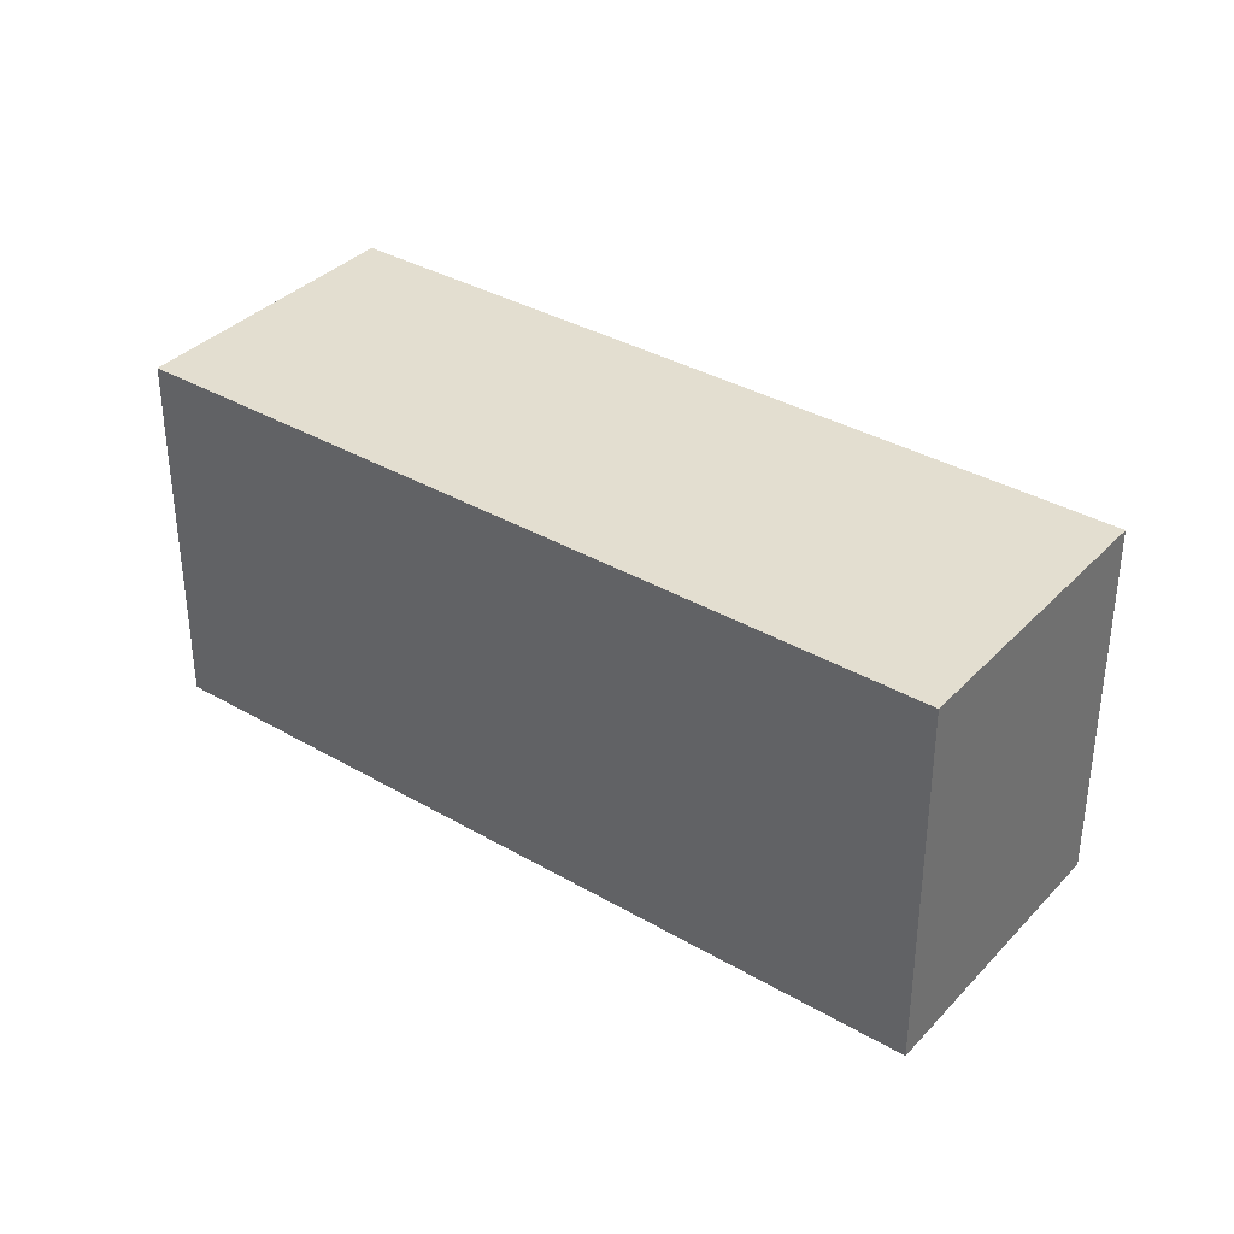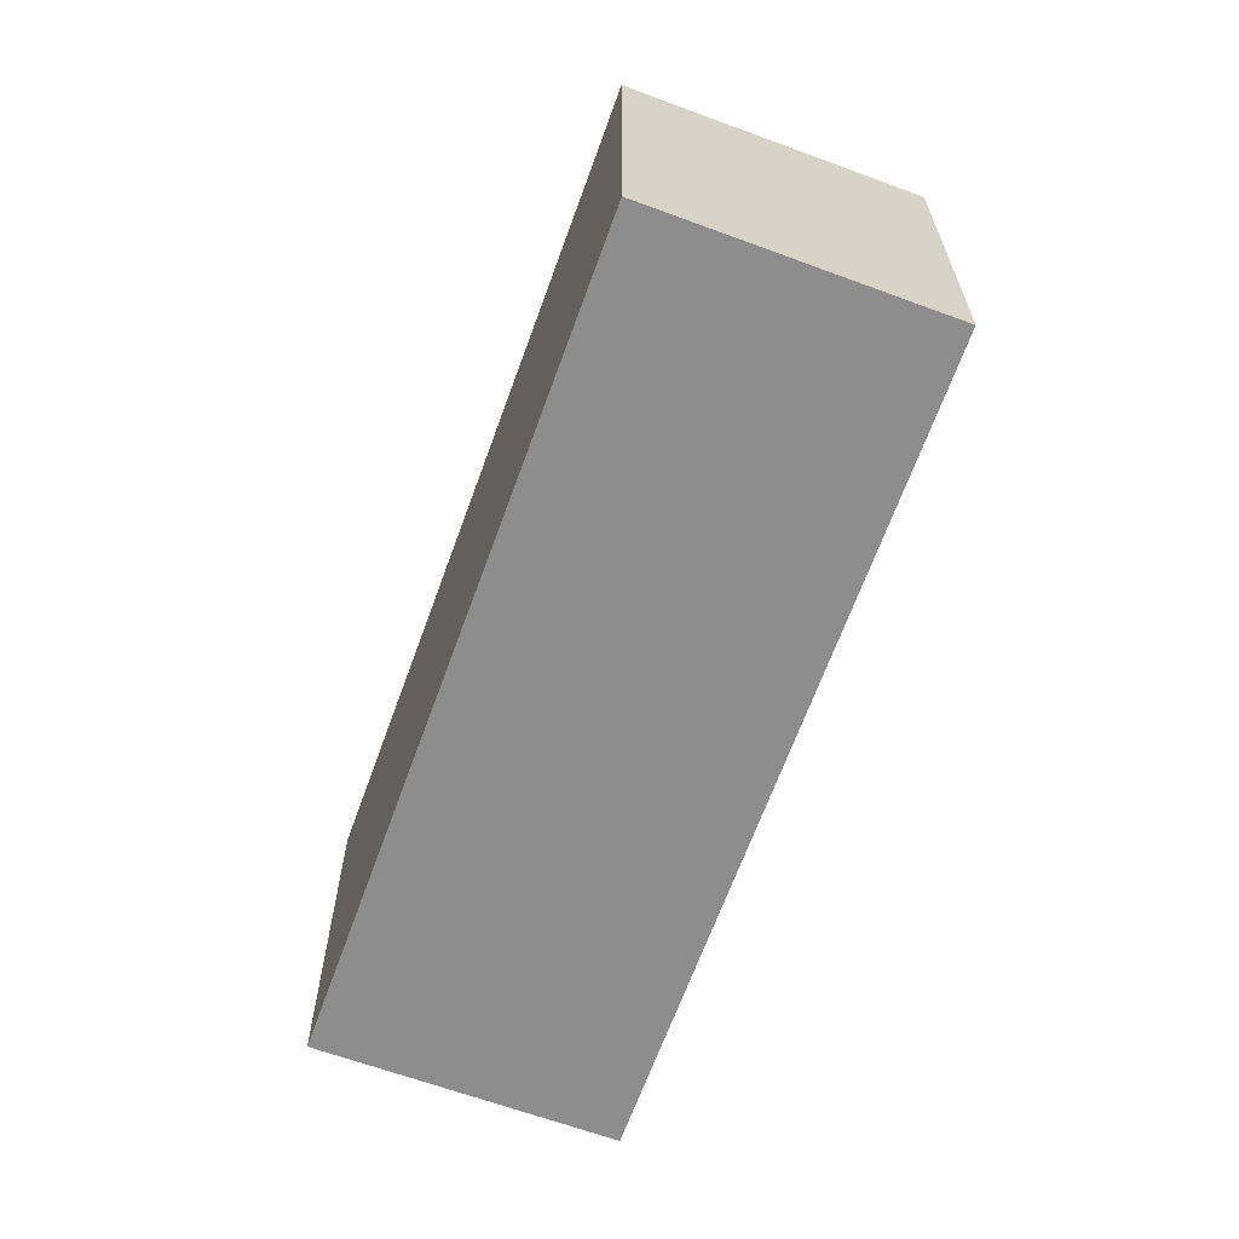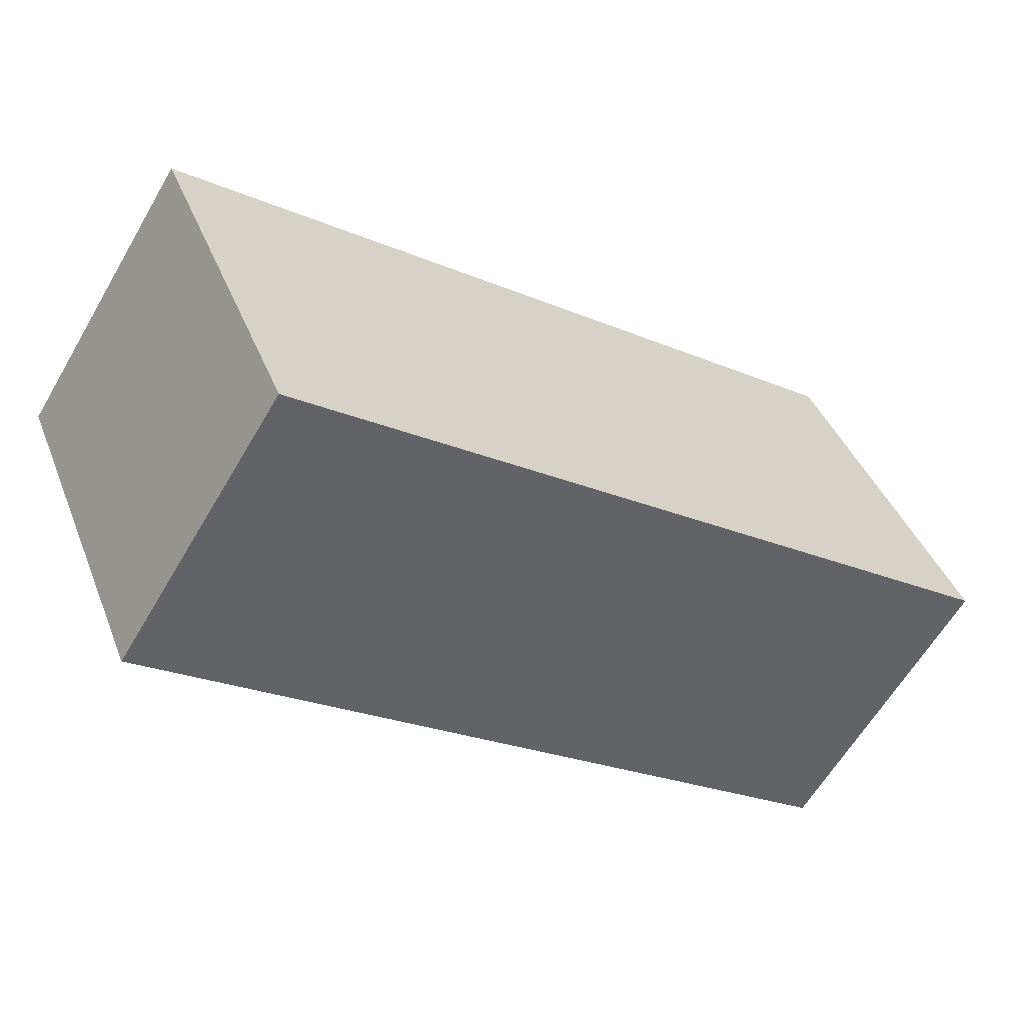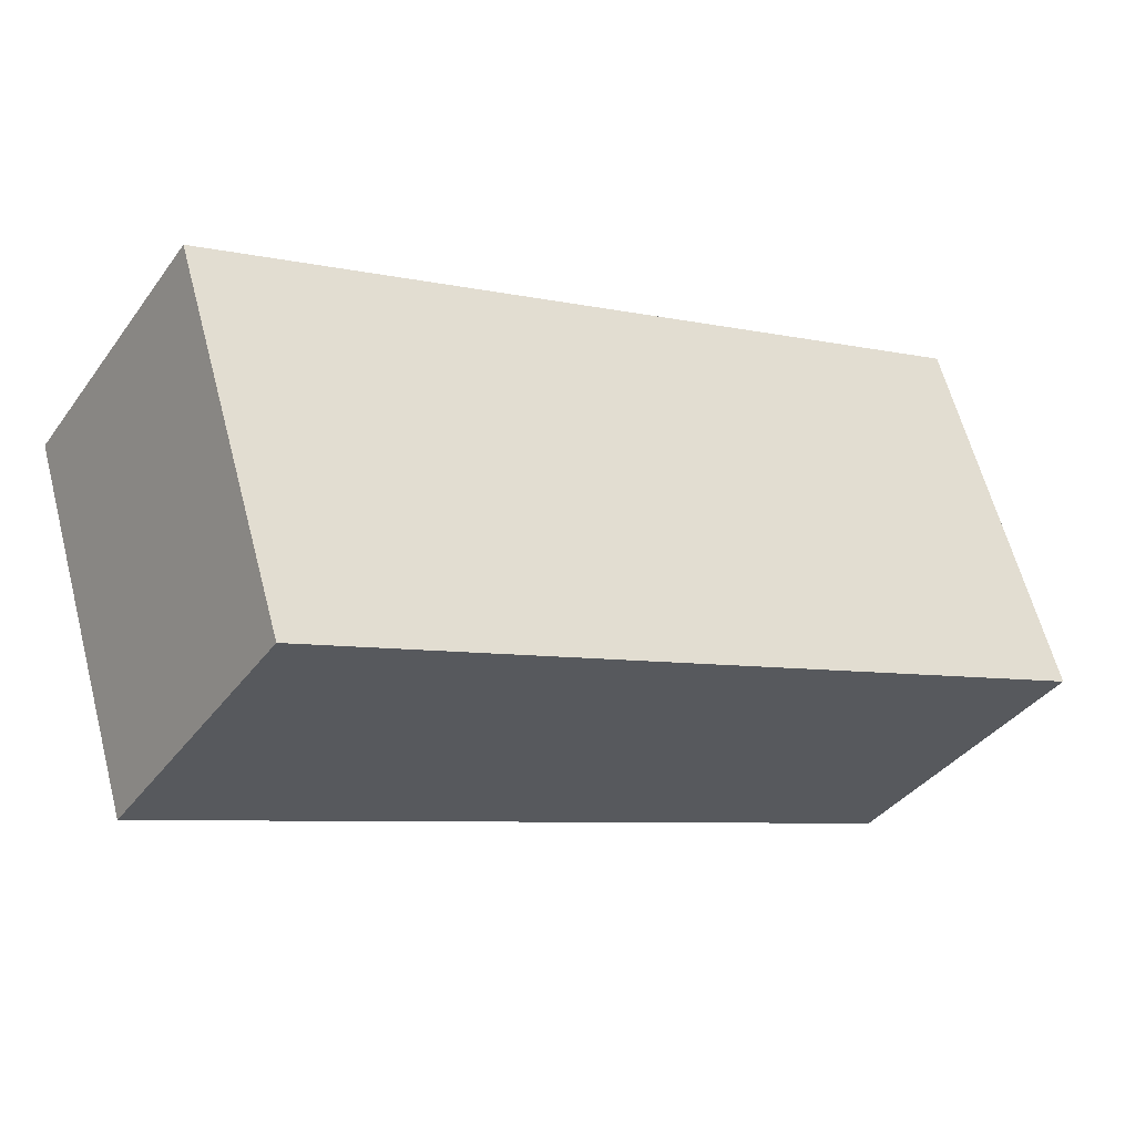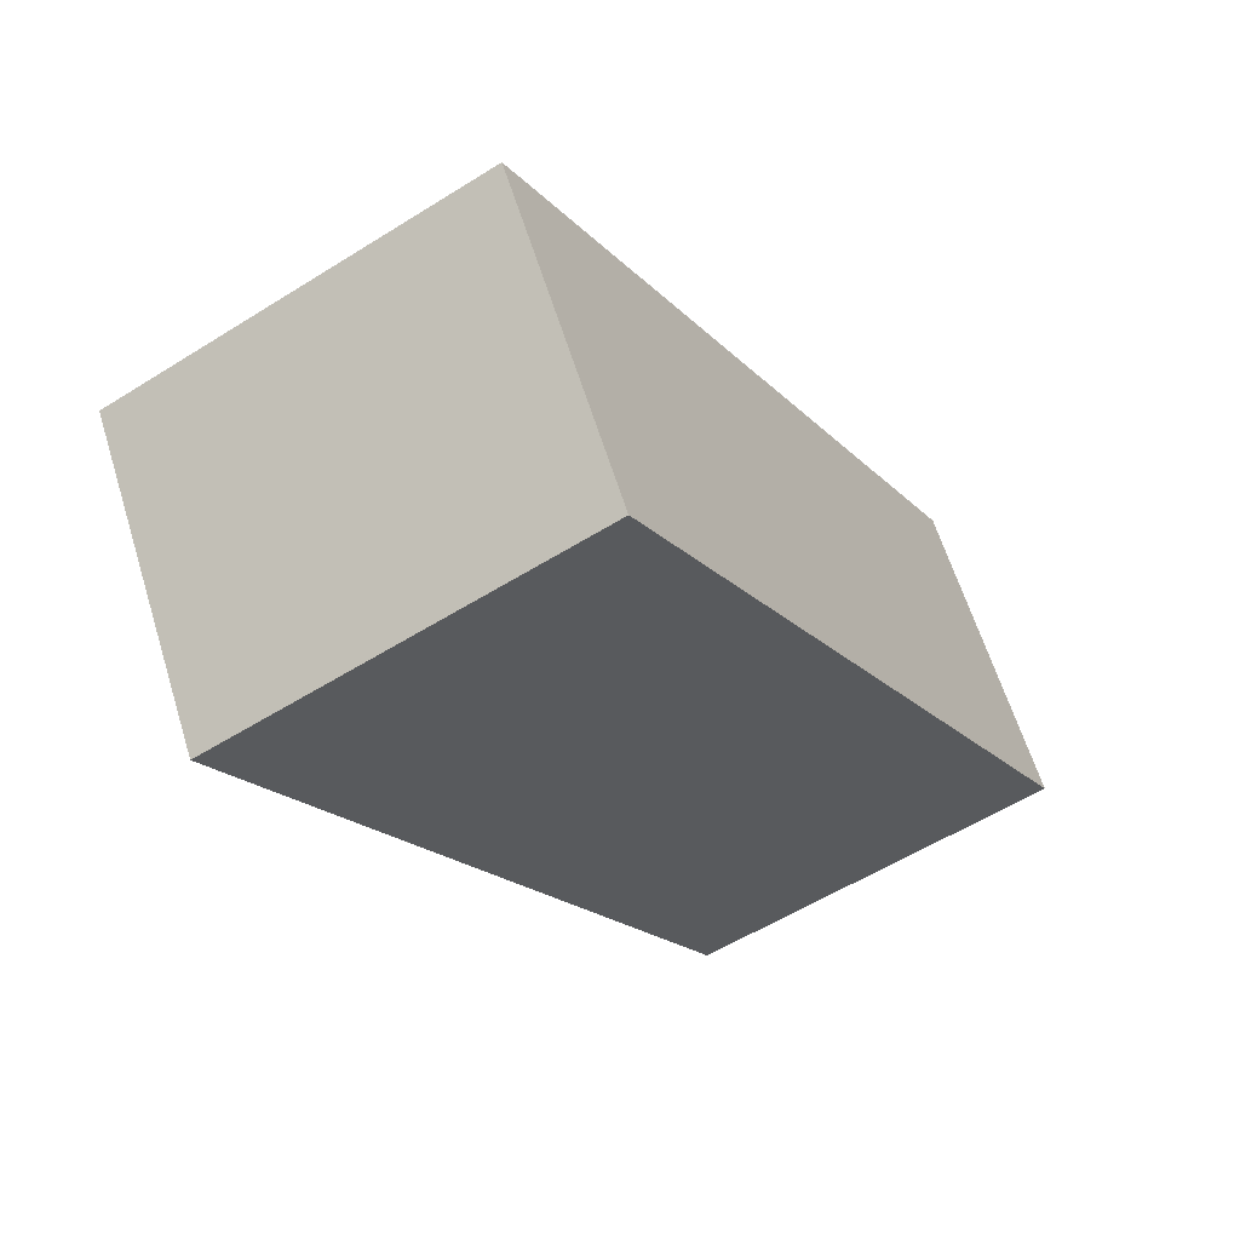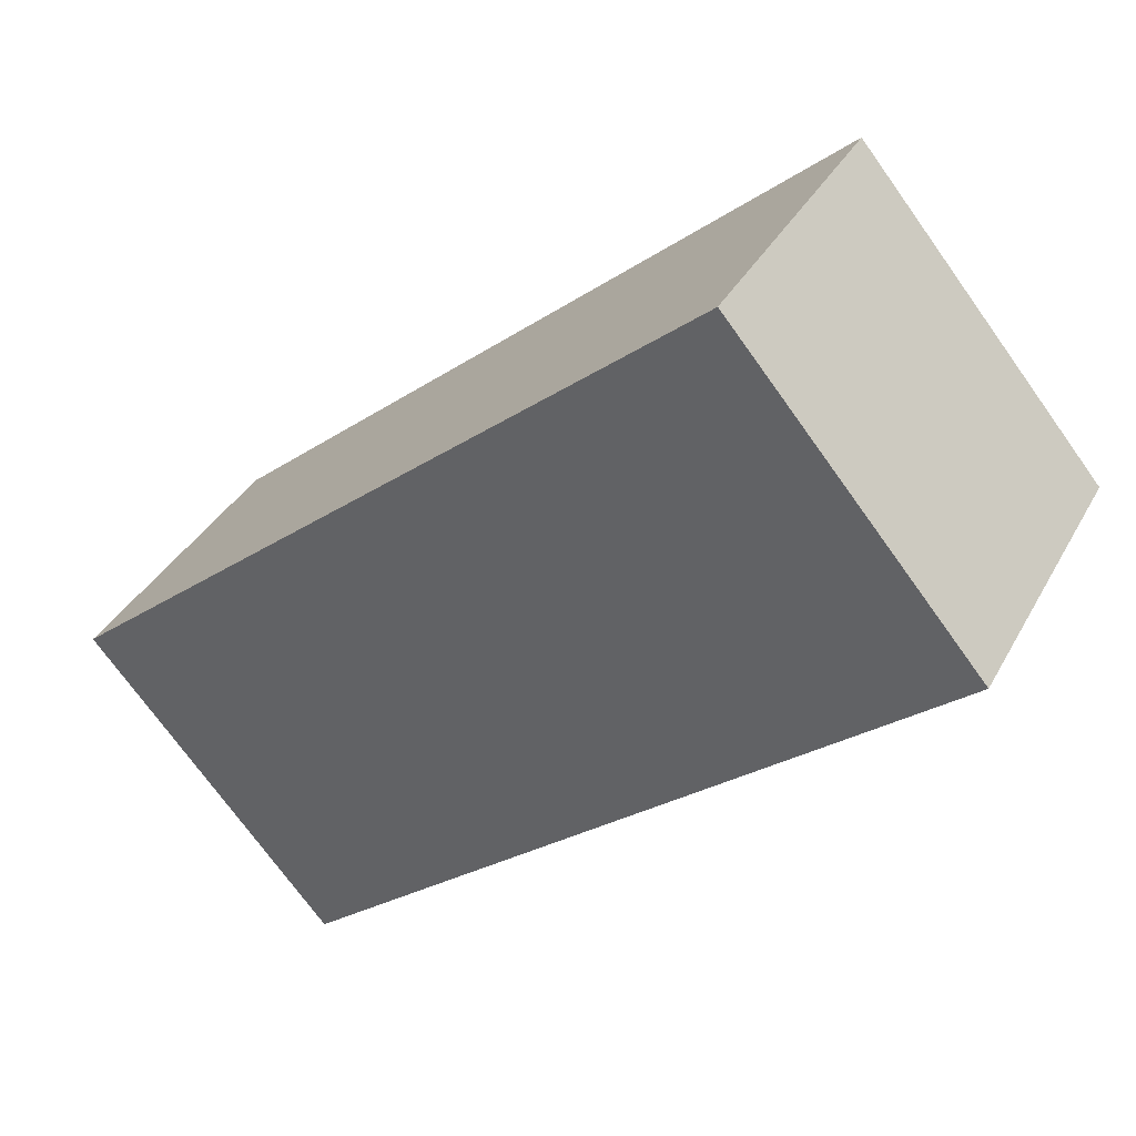
<metadata>
{"format":"obj","ext":"obj","renderer":"f3d","projection":"perspective","resolution":1024,"background":"white","views":[{"elev":35.7,"azim":-175.8,"up":"+Y"},{"elev":-64.7,"azim":37.1,"up":"+Y"},{"elev":40.6,"azim":159.7,"up":"+Z"},{"elev":62.6,"azim":165.2,"up":"+Z"},{"elev":-55.8,"azim":-56.6,"up":"+Z"},{"elev":-73.6,"azim":-144.3,"up":"+Z"}]}
</metadata>
<code>
v  0 4.244 2.599e-16
v  9.947 4.244 2.374
v  1.875 4.244 -2.936
v  8.104 4.244 5.272
v  9.947 -1.454e-16 2.374
v  1.875 1.798e-16 -2.936
v  0 0 0
v  8.104 -3.228e-16 5.272
g defaultobject
f 1 2 3
f 2 1 4
f 5 3 2
f 3 5 6
f 6 1 3
f 1 6 7
f 7 4 1
f 4 7 8
f 8 2 4
f 2 8 5
f 5 7 6
f 7 5 8

</code>
